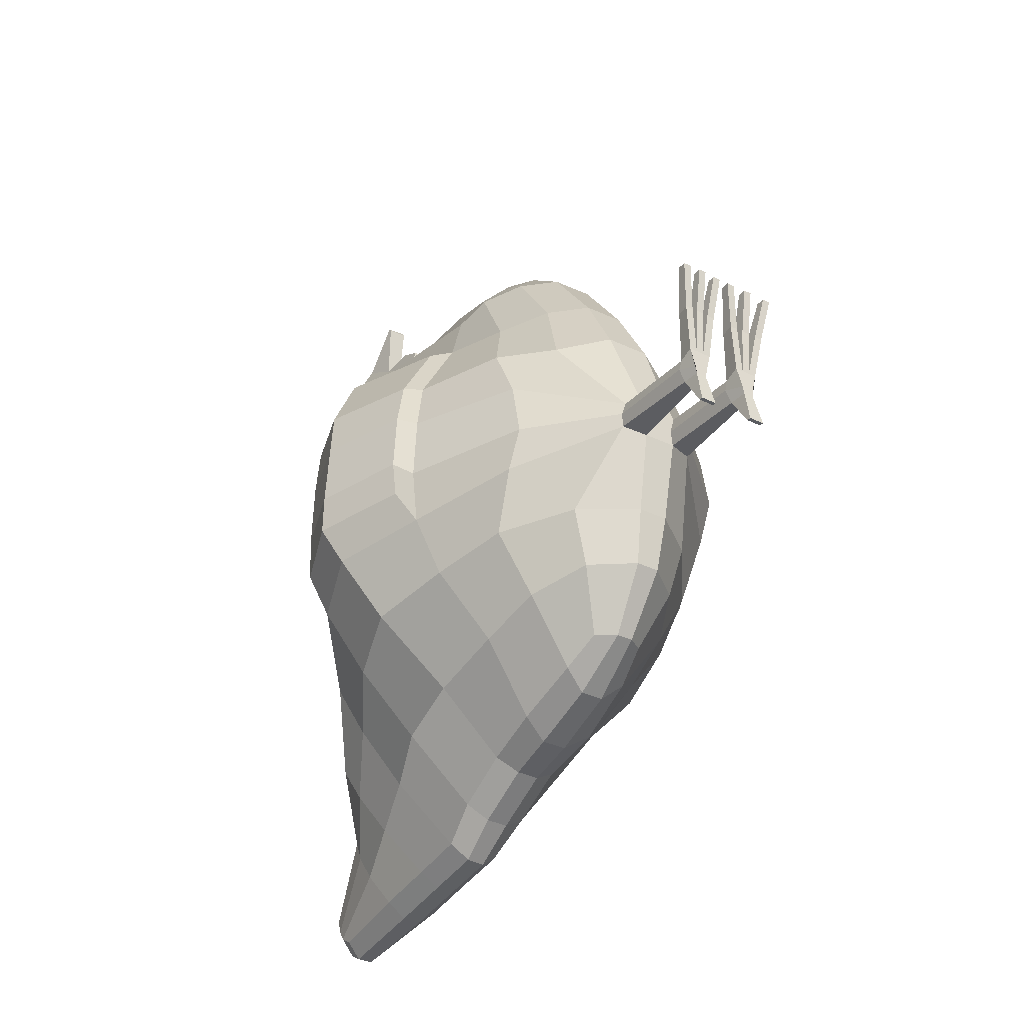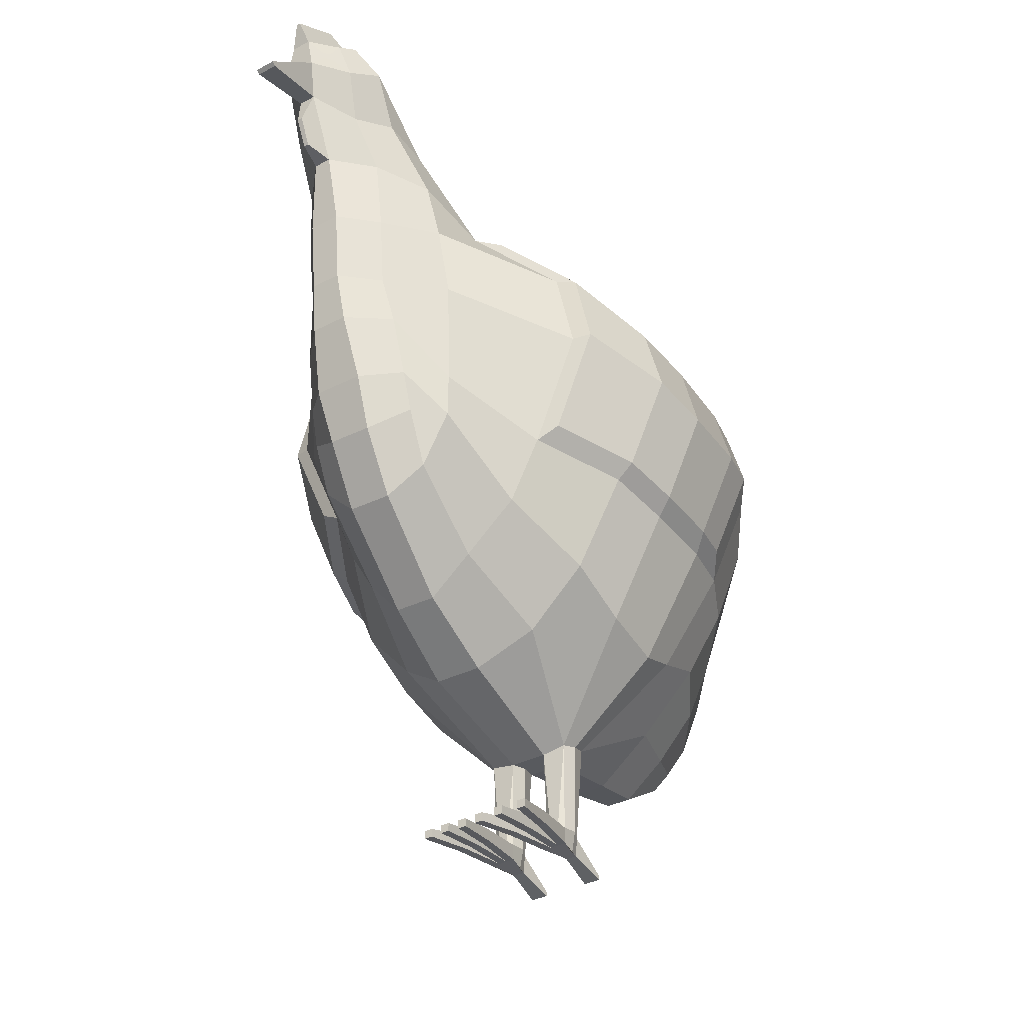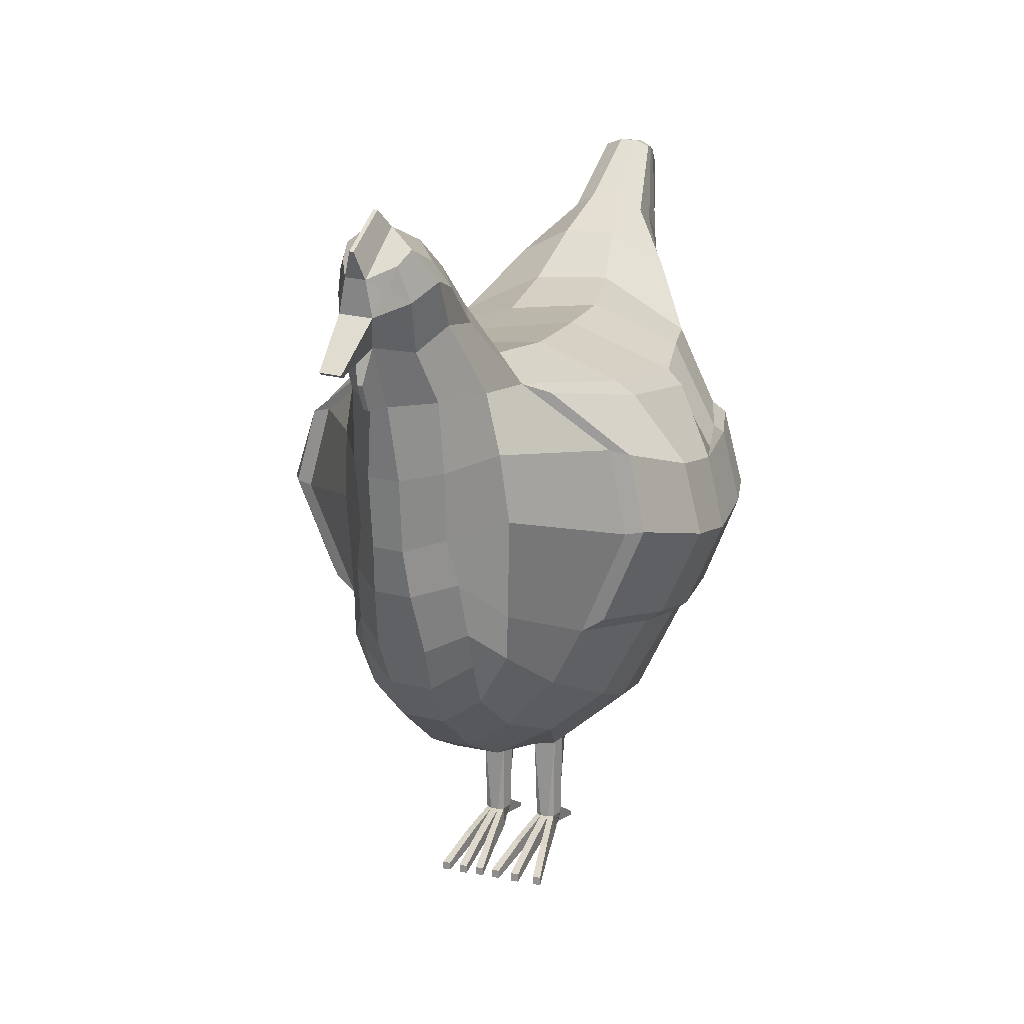
<metadata>
{"format":"obj","ext":"obj","renderer":"f3d","projection":"perspective","resolution":1024,"background":"white","views":[{"elev":-33.7,"azim":-33.9,"up":"+Z"},{"elev":-36.9,"azim":33.4,"up":"+Y"},{"elev":20.2,"azim":20.0,"up":"+Y"}]}
</metadata>
<code>
o Chicken
v -0.1451 1.05 -0.7486
v -0.1702 0.489 -0.5463
v -0.1983 0.7863 -0.6418
v -0.2525 1.15 -0.5003
v -0.09178 0.2548 -0.2187
v -0.332 0.9443 0.2119
v -0.184 0.59 0.2177
v -0.252 0.5031 0.05624
v -0.4225 0.8631 -0.3557
v -0.2562 0.4455 -0.2826
v -0.05723 0.4234 -0.6384
v -0.07176 0.7675 -0.7809
v -0.0817 1.277 -0.8724
v -0.07787 1.349 -0.7614
v -0.05873 1.227 -0.9467
v -0.04747 1.451 -0.9558
v -0.2904 1.133 -0.2066
v -0.08813 0.2482 -0.1615
v -0.2502 0.4407 -0.06961
v -0.1235 1.274 0.4457
v -0.1139 0.6096 0.4003
v -0.1647 1.008 0.4064
v -0.1526 0.7094 0.4014
v -0.07792 1.279 0.5565
v -0.1146 0.7036 0.4441
v -0.08535 0.9918 0.517
v -0.1124 0.7798 0.4668
v -0.04927 1.542 0.5444
v -0.04874 1.581 0.6292
v -0.03555 1.526 0.6878
v -0.07466 1.387 0.6105
v -0.07681 1.419 0.5226
v -0.07652 1.401 0.4304
v -0.08424 1.518 0.5844
v -0.06474 1.483 0.494
v 0.1451 1.05 -0.7489
v 0.1121 0.4759 0.2317
v 0.1679 0.489 -0.5464
v 0.1981 0.7861 -0.6423
v 0.2798 1.19 0.05432
v 0.2513 1.141 -0.5275
v 0.3572 0.9262 0.2209
v 0.2059 0.579 0.2185
v 0.2622 0.4933 0.05616
v 0.4074 0.8532 -0.3857
v 0.2606 0.4434 -0.2835
v 0.05872 0.9761 -0.9062
v 0.05542 0.4203 -0.6365
v 0.08187 1.277 -0.8724
v 0.07803 1.349 -0.7618
v 0.0589 1.227 -0.9467
v 0.05018 1.47 -0.9088
v 0.3152 1.144 -0.2062
v 0.08008 0.2489 -0.164
v 0.2673 0.4368 -0.07092
v 0.1519 1.267 0.4571
v 0.1838 0.9985 0.4192
v 0.1679 0.6992 0.3909
v 0.1165 0.6955 0.4446
v 0.08381 1.538 0.5499
v 0.07835 1.578 0.6344
v 0.07608 1.383 0.6167
v 0.1067 1.415 0.5301
v 0.113 1.396 0.4382
v 0.06155 1.508 0.6874
v 0.1141 1.513 0.5926
v 0.02004 1.649 0.6496
v 0.0118 1.649 0.6493
v -0.049 0.7544 0.5281
v 0.04941 0.7517 0.5306
v 0.04383 0.654 0.4856
v -0.04259 0.6566 0.4847
v 0.000101 1.341 0.712
v 0.01054 1.34 0.7124
v 0.01008 1.286 0.6857
v -5.3e-05 1.286 0.6853
v 0.03007 0.3241 0.0738
v 0.0245 1.278 0.6327
v -0.01044 1.279 0.6312
v -0.02661 1.412 0.3542
v 0.0577 1.501 0.4389
v -0.01602 1.503 0.4358
v 0.03597 0.5448 0.4006
v 0.05196 1.505 0.7041
v -0.03192 1.508 0.7007
v -0.01988 0.9575 -0.9347
v 0.02011 0.9603 -0.9355
v -0.0202 1.223 -0.978
v 0.08454 1.256 -0.4837
v 0.1166 1.243 -0.1499
v -0.08307 1.21 -0.1504
v 0.02831 1.384 -0.7344
v -0.03651 0.2468 -0.2237
v 0.01753 1.482 -0.9106
v 0.03346 0.2396 -0.1604
v -0.01633 1.428 -1.005
v -0.02566 0.5139 -0.7244
v 0.02429 0.5139 -0.7244
v 0.02444 0.7552 -0.8083
v -0.02421 0.7551 -0.8081
v 0.01761 0.3938 -0.6409
v -0.01941 1.396 0.8295
v 0.02314 1.395 0.8313
v 0.02305 1.389 0.8229
v -0.01895 1.39 0.8212
v 0.0146 1.595 0.7465
v 0.006443 1.595 0.7461
v -0.1869 0.9336 -0.6904
v -0.2874 1.115 0.2089
v -0.3646 1.025 -0.3918
v -0.4012 1.002 -0.1835
v -0.1496 1.15 0.4294
v 0.1864 0.9334 -0.6909
v 0.3212 1.1 0.2233
v 0.3577 1.013 -0.4201
v 0.07058 0.8846 -0.8465
v 0.4174 0.9887 -0.1818
v 0.1731 1.142 0.4424
v -0.02759 1.13 0.608
v 0.0353 1.128 0.6106
v -0.02413 0.8737 -0.874
v -0.1884 0.6245 -0.5934
v -0.3305 0.689 0.04931
v -0.2356 0.7172 0.2162
v -0.3492 0.6694 -0.3244
v -0.08153 0.6384 -0.7425
v -0.359 0.6615 -0.07397
v -0.1607 0.799 0.3875
v 0.1882 0.6244 -0.5938
v 0.3544 0.6739 0.05083
v 0.2672 0.7036 0.2183
v 0.3478 0.6637 -0.3517
v 0.3753 0.6493 -0.0744
v 0.1712 0.7896 0.3939
v -0.02678 0.6554 -0.7785
v 0.3588 1.089 0.2087
v 0.2162 1.221 0.2706
v 0.406 1.02 -0.3431
v 0.4531 0.8722 -0.319
v 0.3208 1.164 0.05703
v 0.4264 1.027 0.04475
v 0.4641 0.8808 0.04885
v 0.3095 0.7296 0.2066
v 0.3917 0.9313 0.2091
v 0.4798 0.856 -0.0704
v 0.3537 1.123 -0.1748
v 0.4423 1.002 -0.08012
v 0.3891 0.7008 0.05381
v 0.3897 0.688 -0.2914
v 0.4083 0.6785 -0.06106
v -0.325 1.103 0.1978
v -0.1779 1.225 0.2594
v -0.4102 1.032 -0.3057
v -0.4654 0.8831 -0.2795
v -0.2834 1.162 0.05279
v -0.3961 1.043 0.04201
v -0.4414 0.9002 0.04833
v -0.2782 0.7453 0.2063
v -0.3653 0.9488 0.2026
v -0.4622 0.8724 -0.06604
v -0.3271 1.119 -0.1698
v -0.4187 1.016 -0.07792
v -0.3639 0.7181 0.05604
v -0.3886 0.6965 -0.2551
v -0.3923 0.694 -0.05598
v 0.08303 0.0212 -0.1591
v 0.0494 0.0212 -0.2168
v 0.03233 0.0212 -0.1591
v -0.07565 0.0212 -0.2168
v -0.08913 0.0212 -0.1591
v -0.05262 0.0212 -0.2168
v -0.03892 0.0212 -0.1591
v -0.07795 0.05866 -0.2176
v -0.05032 0.05866 -0.2181
v -0.08412 0.05866 -0.1658
v -0.04395 0.05866 -0.1656
v 0.03758 0.06088 -0.1658
v 0.047 0.06088 -0.2185
v 0.07351 0.06088 -0.2185
v 0.07776 0.06088 -0.1665
v -0.06608 0.3256 0.0738
v -0.1622 0.3975 0.04943
v -0.05161 0.5474 0.4002
v -0.03998 1.511 0.6832
v -0.05041 1.285 0.2453
v -0.1246 1.248 0.2849
v -0.02534 0.3073 -0.512
v -0.1099 0.3749 -0.5104
v -0.01731 1.482 -0.9106
v -0.05001 1.47 -0.9088
v -0.03993 0.2399 -0.1605
v -0.004451 1.616 0.6231
v -0.1225 0.486 0.2317
v -0.06057 0.411 0.2247
v -0.02861 0.9826 0.5898
v -0.009398 1.409 0.6953
v -0.2414 1.183 0.04421
v -0.07139 1.233 0.03958
v -0.05855 0.9667 -0.9036
v -0.02877 1.523 0.7015
v -0.0744 1.245 -0.4803
v -0.02808 1.384 -0.7344
v -0.01045 1.57 0.5206
v -0.01632 1.458 -0.9874
v -0.04753 1.422 -0.9728
v -0.07196 0.5002 -0.6857
v -0.01815 0.3938 -0.6409
v -0.07085 0.8835 -0.8451
v -0.08645 1.134 0.5368
v -0.1037 0.8961 0.4968
v -0.03637 0.8829 0.5692
v -0.05566 0.0212 -0.1591
v -0.0724 0.0212 -0.1591
v -0.05566 0.05866 -0.1592
v -0.0724 0.05866 -0.1593
v 0.03665 1.615 0.6248
v 0.1165 0.773 0.4704
v 0.02339 0.4088 0.2247
v 0.0324 0.981 0.5922
v 0.09506 0.987 0.5239
v 0.02493 1.409 0.6967
v 0.07028 1.41 0.3582
v 0.1142 1.252 0.04411
v 0.04954 1.521 0.7047
v 0.05757 1.524 0.6917
v 0.04867 1.569 0.5231
v 0.0341 0.2464 -0.2237
v 0.0852 0.2623 -0.2237
v 0.01655 1.458 -0.9874
v 0.04763 1.451 -0.9558
v 0.01656 1.428 -1.005
v 0.04769 1.422 -0.9728
v 0.07009 0.5002 -0.6857
v 0.1437 0.3872 0.04943
v 0.0977 1.274 0.5638
v 0.1003 1.479 0.5008
v 0.1119 0.596 0.3898
v 0.1649 1.24 0.2959
v 0.0952 1.283 0.2501
v 0.02043 1.223 -0.978
v 0.1089 0.375 -0.5105
v 0.0254 0.3073 -0.512
v 0.07192 0.7675 -0.7814
v 0.09992 1.129 0.5445
v 0.02391 0.8742 -0.8745
v 0.0268 0.6554 -0.7786
v 0.08143 0.6384 -0.7426
v 0.03842 0.881 0.5718
v 0.1113 0.8902 0.504
v 0.07173 0.0212 -0.2168
v 0.06613 0.0212 -0.1591
v 0.04923 0.0212 -0.1591
v 0.06581 0.06088 -0.1597
v 0.04907 0.06088 -0.1594
v -0.09592 -0.003035 0.04265
v -0.1127 -0.003035 0.04265
v -0.1127 0.01402 0.04243
v -0.09592 0.01402 0.04251
v -0.05585 -0.003111 0.04371
v -0.07259 -0.003111 0.04371
v -0.05585 0.01395 0.04364
v -0.07259 0.01395 0.04356
v -0.01766 0.01387 0.04112
v -0.01766 -0.003191 0.04112
v -0.0344 -0.003191 0.04112
v -0.0344 0.01387 0.04105
v 0.02036 -0.003137 0.04112
v 0.00346 -0.003137 0.04112
v 0.00346 0.01494 0.04112
v 0.0202 0.01494 0.04085
v 0.06684 -0.002815 0.04284
v 0.04994 -0.002815 0.04284
v 0.06653 0.01526 0.04229
v 0.04978 0.01526 0.04256
v 0.1183 -0.00255 0.04136
v 0.1178 0.01552 0.04054
v 0.1014 -0.00255 0.04136
v 0.1011 0.01552 0.04081
v -0.08182 0.01078 -0.2937
v -0.08182 0.001929 -0.2943
v -0.04727 0.001929 -0.2943
v -0.04727 0.01078 -0.2943
v 0.04377 0.002104 -0.2945
v 0.04376 0.01148 -0.2945
v 0.07691 0.01148 -0.2945
v 0.07726 0.002104 -0.2945
v -0.2771 1.153 -0.3298
v -0.09642 0.2515 -0.1897
v -0.2511 0.4133 -0.1954
v 0.2893 1.159 -0.3479
v 0.266 0.4117 -0.1969
v 0.1058 1.232 -0.3402
v 0.3995 1.007 -0.2768
v -0.3954 1.019 -0.2608
v 0.3726 0.6507 -0.2324
v -0.3679 0.6575 -0.2156
v 0.4715 0.8623 -0.2285
v 0.4301 1.006 -0.2438
v 0.4057 0.6808 -0.2064
v -0.4698 0.8724 -0.2022
v -0.4223 1.016 -0.2208
v -0.4 0.6913 -0.1845
v -0.07758 0.0212 -0.2003
v -0.09104 0.05866 -0.1916
v 0.08542 0.06088 -0.1925
v 0.08863 0.2556 -0.1941
v -0.08647 1.207 -0.336
v 0.07306 0.0212 -0.2003
v 0.04642 0.0212 -0.2003
v -0.05063 0.0212 -0.2003
v -0.03714 0.05866 -0.1921
v 0.03269 0.06088 -0.1921
v -0.03175 0.2434 -0.1923
v 0.02756 0.243 -0.1919
v 0.09779 0.04185 -0.06298
v 0.08345 0.04185 -0.05944
v 0.08377 0.01297 -0.05889
v 0.1007 0.01297 -0.05889
v 0.04958 0.01284 -0.05815
v 0.06649 0.01284 -0.05815
v 0.04943 0.04172 -0.05842
v 0.06617 0.04172 -0.0587
v 0.03479 0.01268 -0.05901
v 0.03464 0.04156 -0.05928
v 0.02052 0.04156 -0.06236
v 0.01789 0.01268 -0.05901
v -0.03081 0.03991 -0.06224
v -0.04503 0.03991 -0.05908
v -0.02829 0.01265 -0.05901
v -0.04503 0.01265 -0.05901
v -0.07249 0.03995 -0.05786
v -0.07249 0.01269 -0.05771
v -0.05575 0.03995 -0.05779
v -0.05575 0.01269 -0.05771
v -0.08416 0.01273 -0.05824
v -0.08416 0.03999 -0.05839
v -0.1009 0.01273 -0.05824
v -0.09839 0.03999 -0.06167
v -0.2085 1.114 -0.6085
v -0.2449 0.5027 -0.4104
v -0.3389 0.8244 -0.4905
v -0.085 1.319 -0.8113
v 0.2061 1.109 -0.6198
v 0.2458 0.5012 -0.4124
v 0.3316 0.8196 -0.5034
v 0.08516 1.319 -0.8113
v 0.2823 0.9789 -0.5501
v -0.2878 0.9848 -0.5369
v 0.296 0.6512 -0.4612
v -0.2964 0.6544 -0.4492
v -0.01668 1.473 -0.955
v 0.03214 0.2809 -0.3944
v 0.1424 0.3664 -0.3899
v -0.1433 0.3653 -0.3888
v -0.04841 1.464 -0.9347
v 0.04857 1.464 -0.9347
v 0.01691 1.473 -0.955
v -0.03319 0.2809 -0.3942
v -0.1134 1.163 -0.8084
v -0.1675 1.26 -0.6401
v 0.1135 1.163 -0.8084
v 0.05881 1.091 -0.9239
v 0.164 1.254 -0.6543
v 0.05463 1.325 -0.6207
v -0.02004 1.082 -0.9549
v -0.05302 1.324 -0.6206
v -0.05864 1.089 -0.9244
v 0.02027 1.083 -0.9547
v 0.1453 1.221 -0.7157
v -0.1472 1.224 -0.7109
v 0.0297 1.543 0.732
v 0.06611 1.556 0.6729
v 0.04065 1.473 0.7294
v 0.08416 1.485 0.6537
v -0.04084 1.559 0.6685
v -0.06091 1.489 0.6477
v -0.01011 1.544 0.7304
v -0.02437 1.475 0.7267
f 354 5 10 340
f 289 10 5 288
f 350 125 9 341
f 124 123 8 7
f 348 110 4 339
f 111 162 161 17
f 7 8 182 193
f 109 151 159 6
f 296 125 10 289
f 188 2 206 11
f 108 1 199 208
f 122 3 12 126
f 367 359 13 15
f 370 360 14 342
f 15 13 16 205
f 342 14 190 355
f 123 127 19 8
f 186 152 151 109
f 8 19 18 182
f 124 7 23 128
f 7 193 21 23
f 109 6 22 112
f 128 23 27 210
f 23 21 25 27
f 112 22 26 209
f 34 376 375 29
f 35 34 29 28
f 186 20 32 33
f 20 24 31 32
f 33 32 34 35
f 32 31 376 34
f 353 344 46 228
f 291 306 228 46
f 349 345 45 132
f 131 43 44 130
f 347 343 41 115
f 133 150 148 130
f 43 37 234 44
f 131 143 144 42
f 295 291 46 132
f 241 48 233 38
f 113 116 47 36
f 129 247 243 39
f 362 51 49 361
f 369 346 50 363
f 51 232 230 49
f 346 356 52 50
f 130 44 55 133
f 130 148 143 131
f 44 234 54 55
f 131 134 58 43
f 43 58 237 37
f 114 118 57 42
f 134 249 217 58
f 58 217 59 237
f 118 244 220 57
f 66 61 372 374
f 236 60 61 66
f 238 64 63 56
f 56 63 62 235
f 64 236 66 63
f 63 66 374 62
f 119 120 78 79
f 207 101 242 187
f 198 223 90 91
f 202 92 94 189
f 105 104 103 102
f 194 218 83 183
f 97 98 101 207
f 80 222 239 185
f 96 231 240 88
f 121 245 99 100
f 135 246 98 97
f 204 229 231 96
f 191 95 77 181
f 203 226 81 82
f 351 357 229 204
f 358 352 227 93
f 192 216 226 203
f 366 364 92 202
f 307 292 89 201
f 365 368 87 86
f 185 239 223 198
f 378 373 371 377
f 183 83 71 72
f 82 81 222 80
f 211 248 219 195
f 181 77 218 194
f 72 71 70 69
f 86 87 245 121
f 195 219 120 119
f 56 235 244 118
f 238 56 118 114
f 293 298 138 115
f 39 243 116 113
f 290 293 115 41
f 53 146 147 117
f 345 347 115 45
f 20 112 209 24
f 186 109 112 20
f 123 163 165 127
f 3 108 208 12
f 287 4 110 294
f 197 155 152 186
f 341 9 110 348
f 69 70 248 211
f 100 99 246 135
f 57 220 249 134
f 42 57 134 131
f 42 144 136 114
f 38 233 247 129
f 295 299 150 133
f 114 136 137 238
f 344 349 132 46
f 22 128 210 26
f 6 124 128 22
f 17 161 155 197
f 2 122 126 206
f 124 158 163 123
f 294 301 162 111
f 340 10 125 350
f 313 314 95 191
f 136 144 142 141
f 298 297 139 138
f 141 142 145 147
f 140 141 147 146
f 137 136 141 140
f 142 148 150 145
f 297 299 149 139
f 144 143 148 142
f 115 138 139 45
f 45 139 149 132
f 40 140 146 53
f 238 137 140 40
f 151 156 157 159
f 301 153 154 300
f 156 162 160 157
f 155 161 162 156
f 152 155 156 151
f 157 160 165 163
f 300 154 164 302
f 159 157 163 158
f 296 302 164 125
f 125 164 154 9
f 6 159 158 124
f 9 154 153 110
f 375 377 192 29
f 12 100 135 126
f 27 69 211 210
f 26 195 119 209
f 199 86 121 208
f 25 72 69 27
f 182 181 194 193
f 210 211 195 26
f 35 82 80 33
f 21 183 72 25
f 186 185 198 197
f 367 365 86 199
f 287 307 201 4
f 360 366 202 14
f 29 192 203 28
f 354 358 93 5
f 355 351 204 16
f 28 203 82 35
f 18 191 181 182
f 16 204 96 205
f 126 135 97 206
f 208 121 100 12
f 205 96 88 15
f 33 80 185 186
f 206 97 207 11
f 193 194 183 21
f 14 202 189 190
f 197 198 91 17
f 11 207 187 188
f 209 119 79 24
f 31 24 79 196
f 31 196 378 376
f 372 61 216 371
f 70 217 249 248
f 99 243 247 246
f 87 47 116 245
f 219 220 244 120
f 120 244 235 78
f 101 48 241 242
f 223 40 53 90
f 62 374 373 221
f 92 50 52 94
f 218 37 237 83
f 98 233 48 101
f 222 64 238 239
f 231 232 51 240
f 245 116 243 99
f 246 247 233 98
f 229 230 232 231
f 95 54 234 77
f 226 60 236 81
f 357 356 230 229
f 352 353 228 227
f 216 61 60 226
f 364 363 50 92
f 292 290 41 89
f 368 362 47 87
f 239 238 40 223
f 83 237 59 71
f 81 236 64 222
f 235 62 221 78
f 248 249 220 219
f 77 234 37 218
f 71 59 217 70
f 90 53 290 292
f 17 91 307 287
f 127 165 302 296
f 160 300 302 165
f 162 301 300 160
f 145 150 299 297
f 147 145 297 298
f 110 153 301 294
f 132 149 299 295
f 17 287 294 111
f 53 117 293 290
f 117 147 298 293
f 91 90 292 307
f 133 55 291 295
f 55 54 306 291
f 127 296 289 19
f 19 289 288 18
f 93 227 314 313
f 242 241 353 352
f 94 52 356 357
f 190 189 351 355
f 188 187 358 354
f 2 340 350 122
f 38 129 349 344
f 3 341 348 108
f 39 113 347 345
f 187 242 352 358
f 189 94 357 351
f 49 230 356 346
f 361 49 346 369
f 113 36 343 347
f 129 39 345 349
f 241 38 344 353
f 13 342 355 16
f 359 370 342 13
f 108 348 339 1
f 122 350 341 3
f 188 354 340 2
f 1 339 370 359
f 36 361 369 343
f 240 51 362 368
f 89 41 363 364
f 4 201 366 360
f 15 88 365 367
f 88 240 368 365
f 201 89 364 366
f 343 369 363 41
f 47 362 361 36
f 339 4 360 370
f 199 1 359 367
f 225 372 371 224
f 65 374 372 225
f 224 371 373 84
f 84 373 374 65
f 30 375 376 184
f 85 378 377 200
f 184 376 378 85
f 200 377 375 30
f 196 105 102 378
f 221 373 103 104
f 102 103 373 378
f 196 221 104 105
f 312 309 168 177
f 305 308 250 179
f 316 278 276 315
f 252 168 309 167
f 304 303 170 175
f 328 266 263 327
f 311 310 171 174
f 171 310 172 212
f 313 311 174 93
f 191 214 176
f 288 304 175 18
f 54 253 180
f 306 305 179 228
f 314 312 177 95
f 93 174 173 5
f 18 175 215
f 18 215 214 191
f 169 213 170 303
f 169 171 212 213
f 336 258 255 335
f 332 260 262 331
f 173 279 280 169
f 228 179 178 227
f 95 177 254
f 95 254 253 54
f 166 251 250 308
f 251 252 167 250
f 324 270 267 323
f 320 271 272 319
f 167 283 286 250
f 257 256 255 258
f 335 255 256 337
f 338 257 258 336
f 337 256 257 338
f 262 260 259 261
f 331 262 261 333
f 334 259 260 332
f 333 261 259 334
f 266 265 264 263
f 327 263 264 329
f 329 264 265 330
f 330 265 266 328
f 269 268 267 270
f 325 269 270 324
f 326 268 269 325
f 323 267 268 326
f 274 272 271 273
f 319 272 274 321
f 322 273 271 320
f 321 274 273 322
f 278 277 275 276
f 318 275 277 317
f 317 277 278 316
f 315 276 275 318
f 282 281 280 279
f 285 286 283 284
f 178 284 283 167
f 169 280 281 171
f 171 281 282 174
f 179 285 284 178
f 174 282 279 173
f 250 286 285 179
f 54 180 305 306
f 5 173 304 288
f 173 169 303 304
f 180 166 308 305
f 227 178 312 314
f 191 176 311 313
f 176 172 310 311
f 178 167 309 312
f 180 315 318 166
f 251 317 316 253
f 166 318 317 251
f 253 316 315 180
f 254 321 322 253
f 253 322 320 251
f 252 319 321 254
f 251 320 319 252
f 252 323 326 168
f 168 326 325 177
f 177 325 324 254
f 254 324 323 252
f 212 330 328 214
f 172 329 330 212
f 176 327 329 172
f 214 328 327 176
f 214 333 334 212
f 212 334 332 213
f 215 331 333 214
f 213 332 331 215
f 170 337 338 175
f 175 338 336 215
f 213 335 337 170
f 215 336 335 213
f 79 76 73 196
f 78 221 74 75
f 377 371 106 107
f 107 106 67 68
f 73 74 221 196
f 79 78 75 76
f 76 75 74 73
f 68 67 216 192
f 106 371 216 67
f 107 68 192 377
f 184 85 200 30
f 65 225 224 84
l 374 376

</code>
